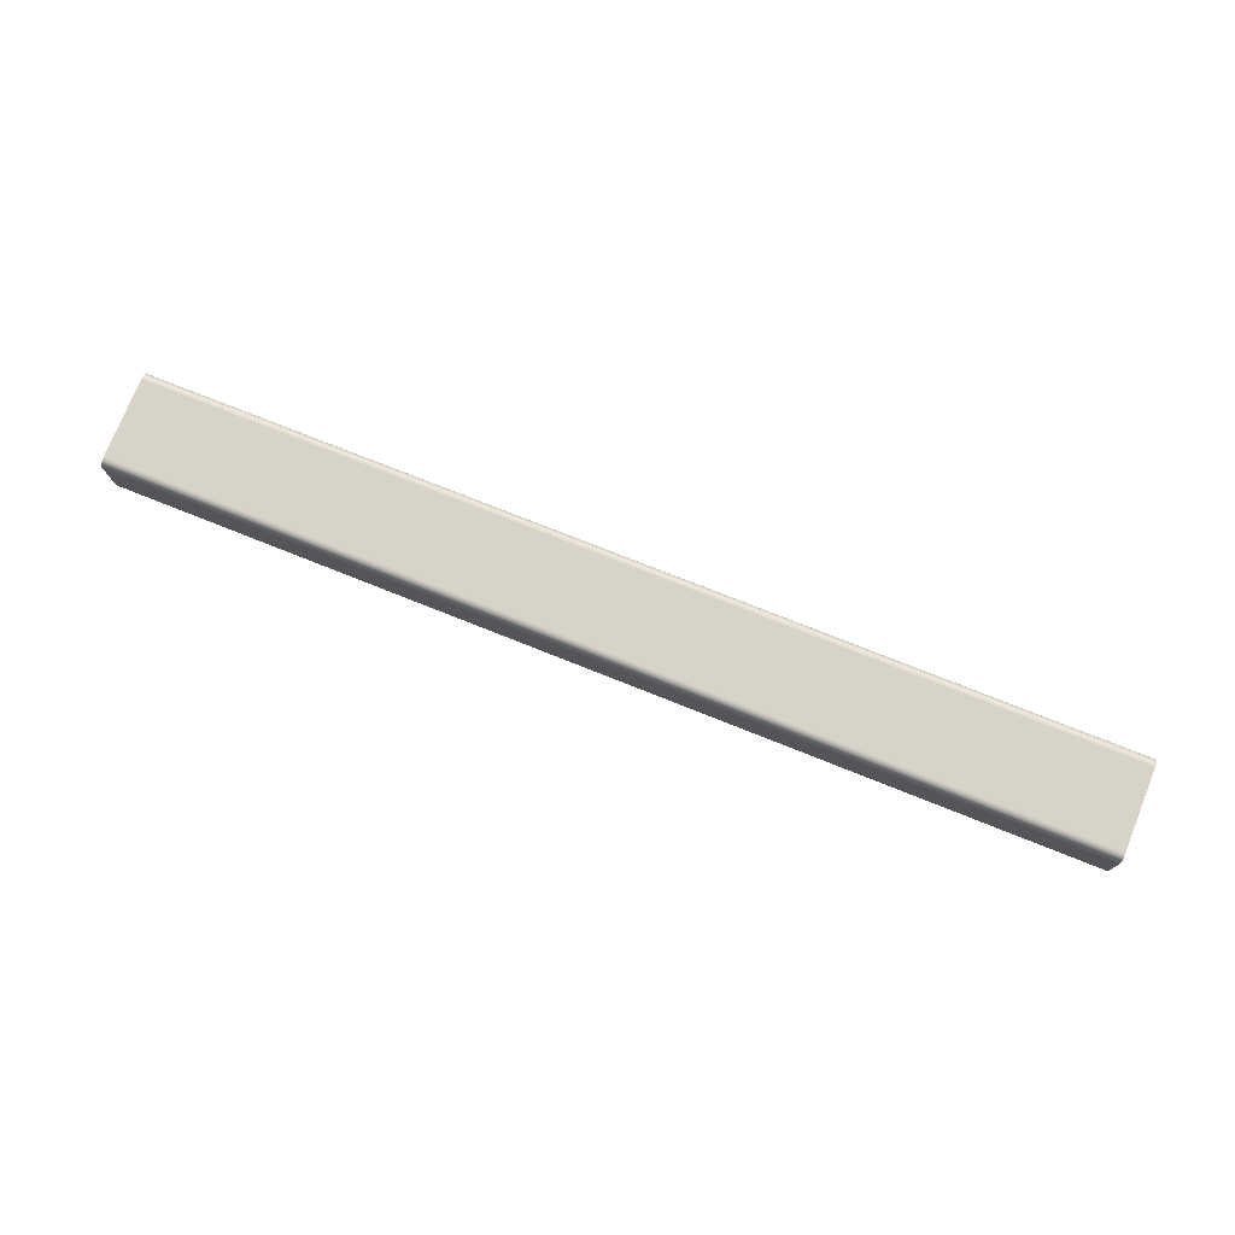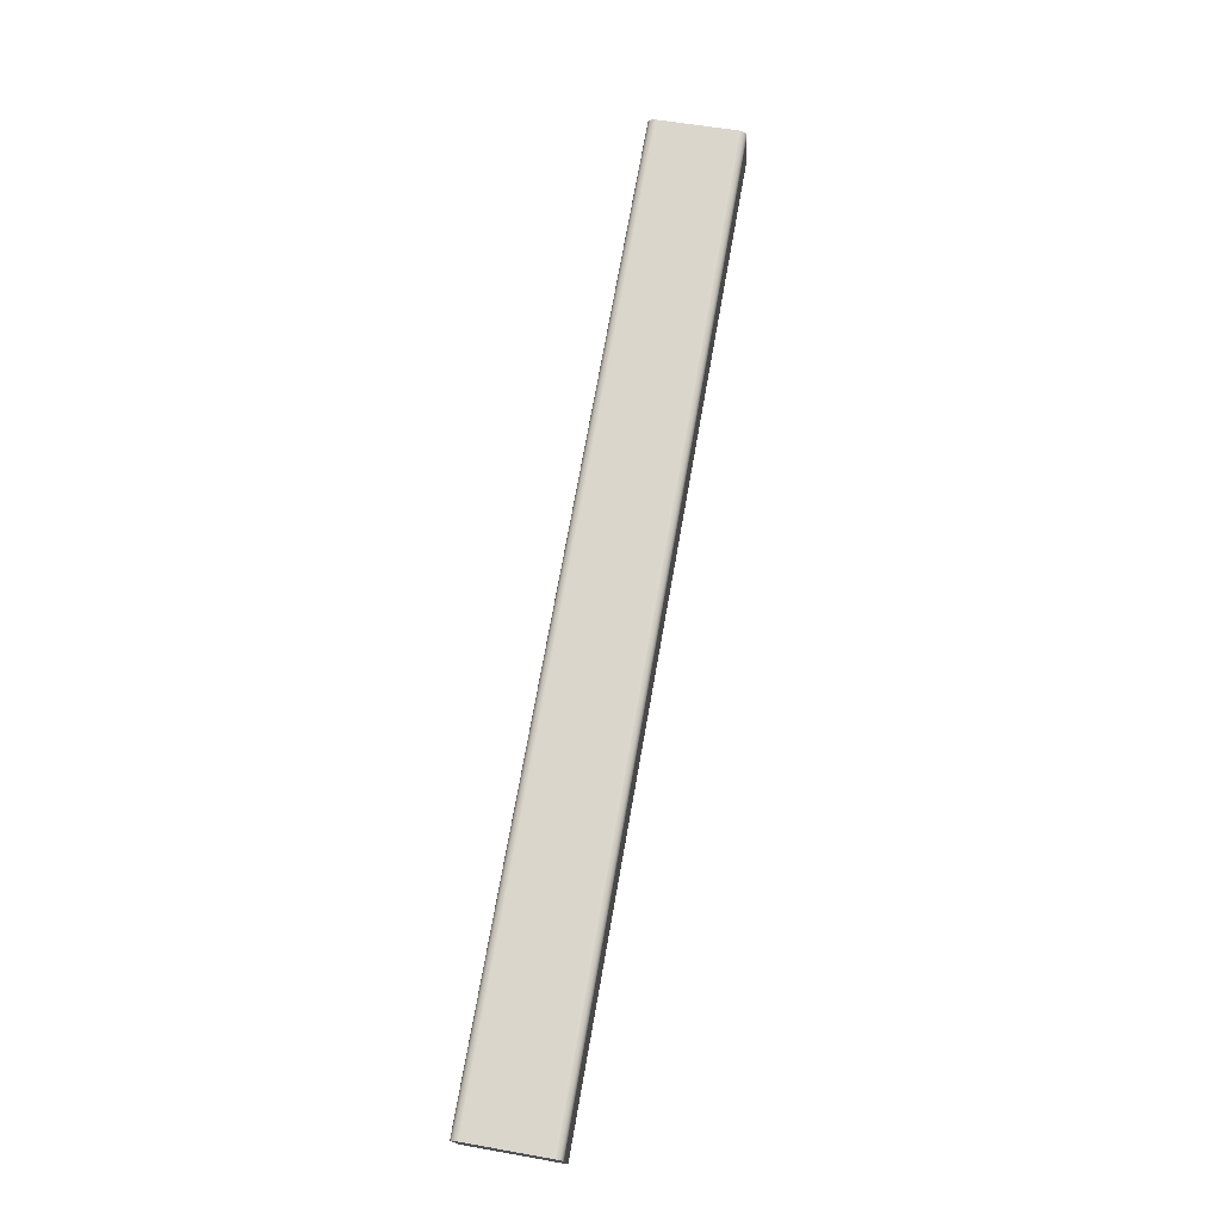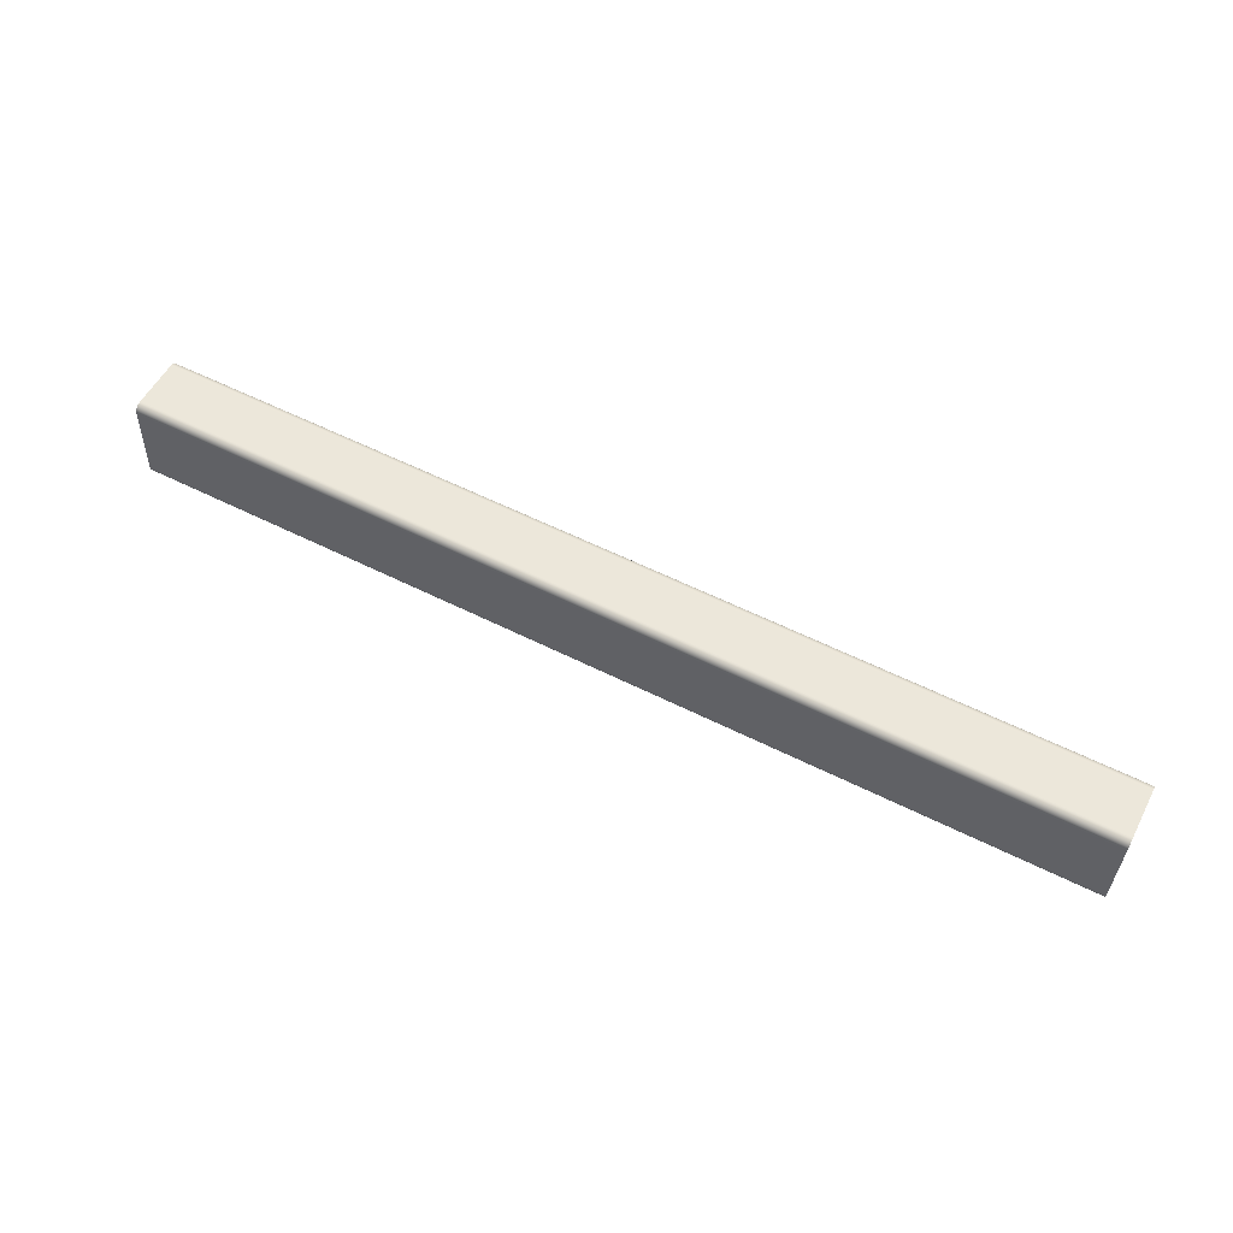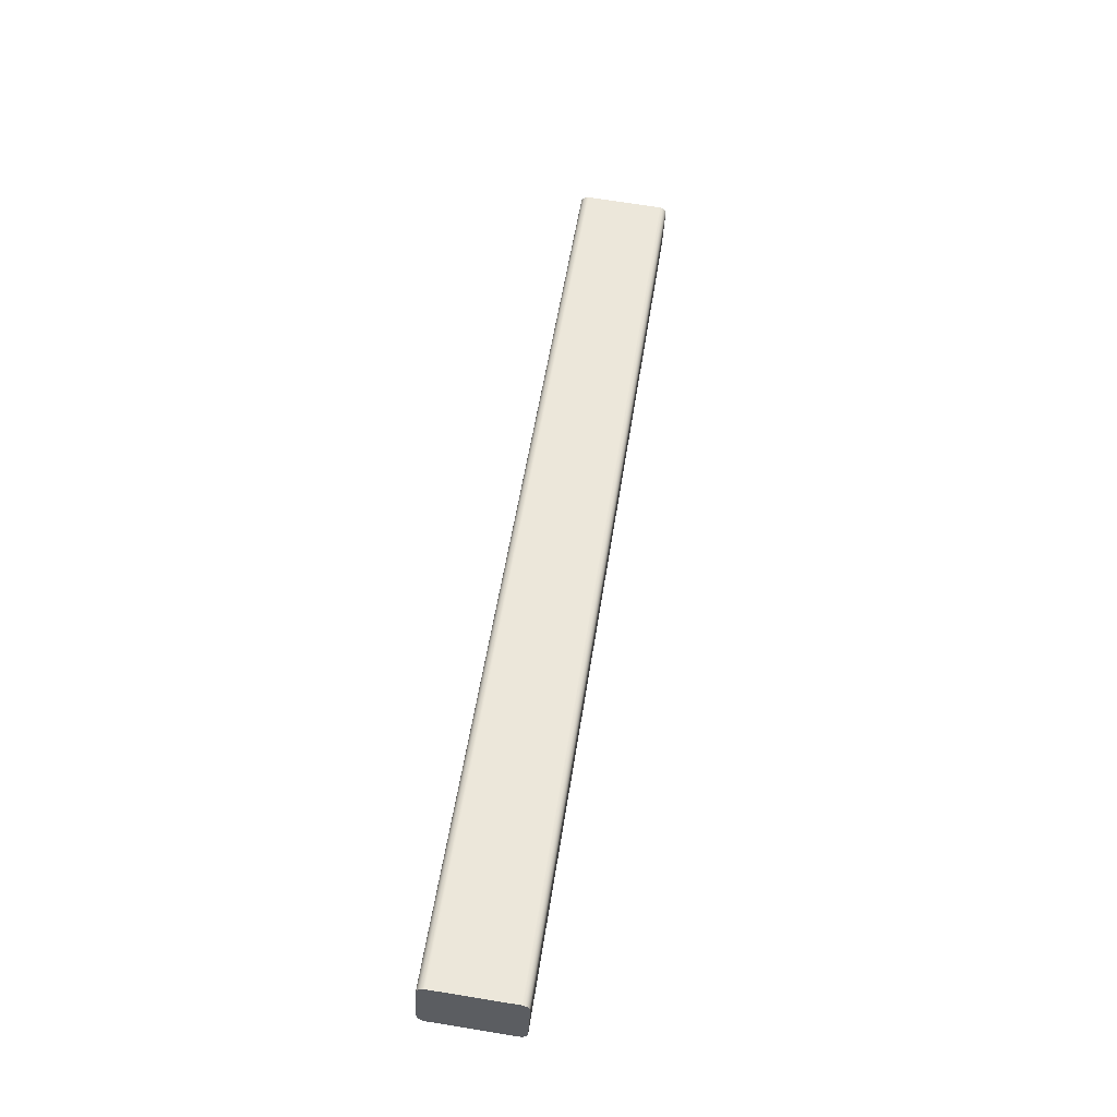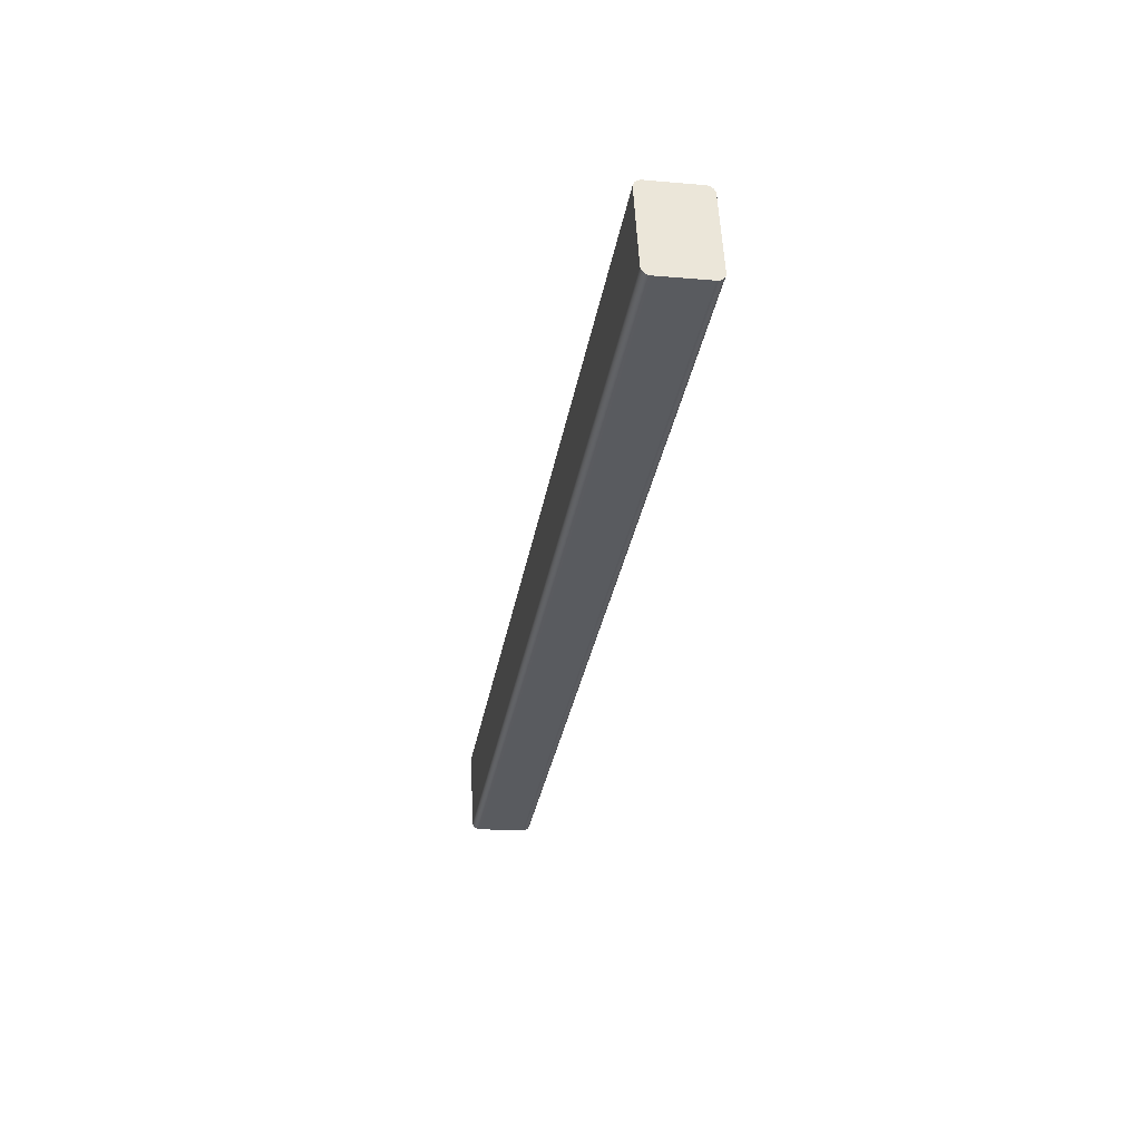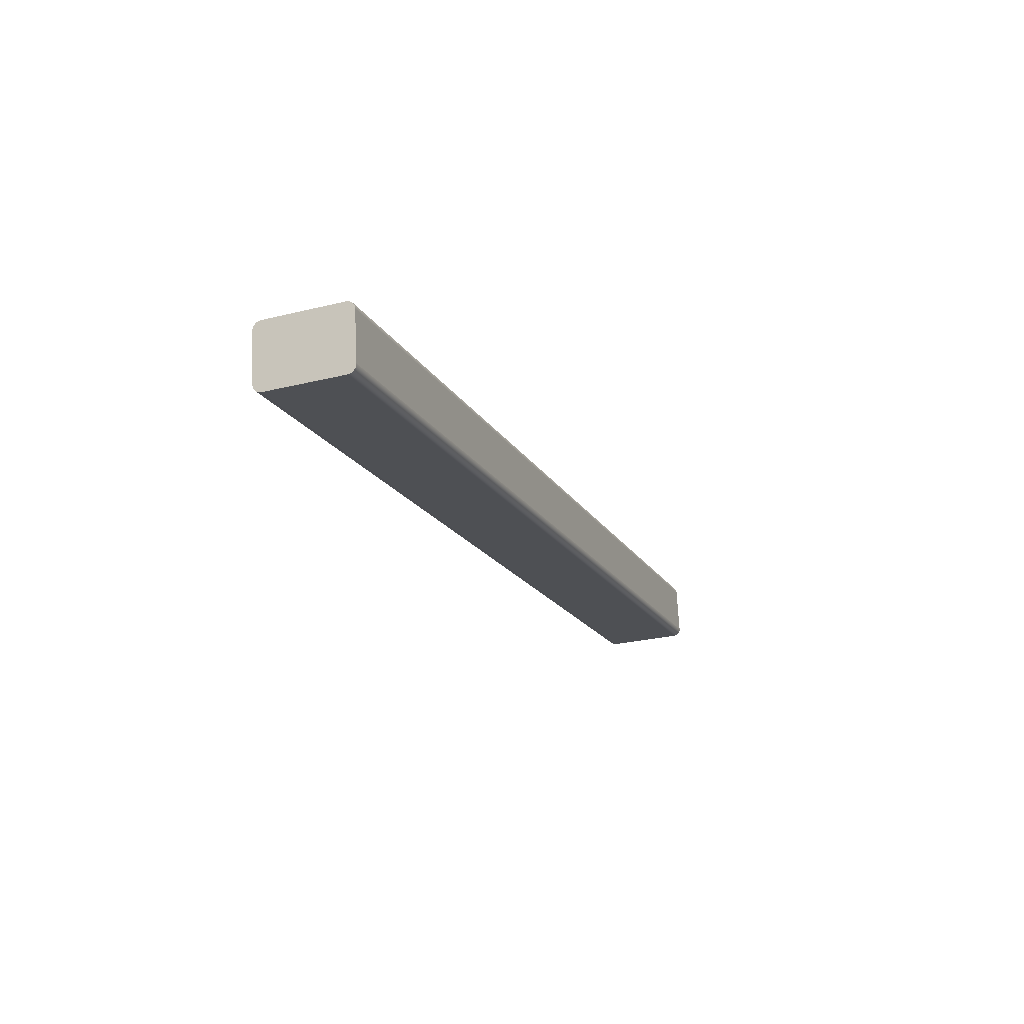
<metadata>
{"format":"obj","ext":"obj","renderer":"f3d","projection":"perspective","resolution":1024,"background":"white","views":[{"elev":72.7,"azim":-158.0,"up":"+Z"},{"elev":73.1,"azim":-79.9,"up":"+Z"},{"elev":58.1,"azim":27.4,"up":"+Y"},{"elev":53.1,"azim":98.6,"up":"+Z"},{"elev":-32.9,"azim":-99.8,"up":"+Y"},{"elev":-17.8,"azim":-68.9,"up":"+Z"}]}
</metadata>
<code>
o normalized.012_normalized.046
v 0.2063 0.193 -0.1277
v 0.2063 0.196 -0.1315
v 0.2063 0.196 -0.1311
v -0.219 0.1926 -0.1276
v 0.2063 0.1926 -0.1276
v -0.219 0.1574 -0.1258
v 0.2063 0.1574 -0.1258
v 0.2063 0.1949 -0.1533
v 0.2063 0.1948 -0.1537
v 0.2063 0.1946 -0.1544
v 0.2063 0.1947 -0.1541
v 0.2063 0.1943 -0.1551
v 0.2063 0.1945 -0.1548
v 0.2063 0.1938 -0.1557
v 0.2063 0.1941 -0.1554
v 0.2063 0.1932 -0.1562
v 0.2063 0.1935 -0.1559
v 0.2063 0.1926 -0.1565
v 0.2063 0.1929 -0.1563
v 0.2063 0.1918 -0.1567
v 0.2063 0.1922 -0.1566
v 0.2063 0.191 -0.1568
v 0.2063 0.1914 -0.1568
v 0.2063 0.1558 -0.1549
v 0.2063 0.1554 -0.1549
v 0.2063 0.1547 -0.1547
v 0.2063 0.1551 -0.1548
v 0.2063 0.154 -0.1543
v 0.2063 0.1544 -0.1545
v 0.2063 0.1535 -0.1538
v 0.2063 0.1537 -0.1541
v 0.2063 0.153 -0.1533
v 0.2063 0.1532 -0.1536
v 0.2063 0.1526 -0.1526
v 0.2063 0.1528 -0.1529
v 0.2063 0.1524 -0.1519
v 0.2063 0.1525 -0.1522
v 0.2063 0.1524 -0.1511
v 0.2063 0.1524 -0.1515
v 0.2063 0.1535 -0.1292
v 0.2063 0.1566 -0.1258
v 0.2063 0.157 -0.1258
v -0.219 0.157 -0.1258
v 0.2063 0.1537 -0.1285
v 0.2063 0.1536 -0.1288
v 0.2063 0.1539 -0.1277
v 0.2063 0.1538 -0.1281
v 0.2063 0.1541 -0.1274
v 0.2063 0.1544 -0.1271
v 0.2063 0.1546 -0.1268
v 0.2063 0.1549 -0.1266
v 0.2063 0.1555 -0.1262
v 0.2063 0.1552 -0.1264
v 0.2063 0.1562 -0.1259
v 0.2063 0.1558 -0.126
v -0.219 0.1558 -0.126
v -0.219 0.1562 -0.1259
v -0.219 0.1566 -0.1258
v -0.219 0.1555 -0.1262
v -0.219 0.1552 -0.1264
v -0.219 0.1549 -0.1266
v -0.219 0.1544 -0.1271
v -0.219 0.1546 -0.1268
v -0.219 0.1541 -0.1274
v -0.219 0.1539 -0.1277
v -0.219 0.1537 -0.1285
v -0.219 0.1538 -0.1281
v -0.219 0.1536 -0.1288
v -0.219 0.1535 -0.1292
v -0.219 0.1524 -0.1511
v -0.219 0.1524 -0.1519
v -0.219 0.1524 -0.1515
v -0.219 0.1526 -0.1526
v -0.219 0.1525 -0.1522
v -0.219 0.153 -0.1533
v -0.219 0.1528 -0.1529
v -0.219 0.1535 -0.1538
v -0.219 0.1532 -0.1536
v -0.219 0.154 -0.1543
v -0.219 0.1537 -0.1541
v -0.219 0.1547 -0.1547
v -0.219 0.1544 -0.1545
v -0.219 0.1554 -0.1549
v -0.219 0.1551 -0.1548
v -0.219 0.1558 -0.1549
v -0.219 0.191 -0.1568
v -0.219 0.1918 -0.1567
v -0.219 0.1914 -0.1568
v -0.219 0.1926 -0.1565
v -0.219 0.1922 -0.1566
v -0.219 0.1932 -0.1562
v -0.219 0.1929 -0.1563
v -0.219 0.1938 -0.1557
v -0.219 0.1935 -0.1559
v -0.219 0.1943 -0.1551
v -0.219 0.1941 -0.1554
v -0.219 0.1946 -0.1544
v -0.219 0.1945 -0.1548
v -0.219 0.1948 -0.1537
v -0.219 0.1947 -0.1541
v -0.219 0.1949 -0.1533
v -0.219 0.196 -0.1315
v -0.219 0.193 -0.1277
v -0.219 0.196 -0.1311
v -0.219 0.196 -0.1307
v 0.2063 0.196 -0.1307
v -0.219 0.1933 -0.1278
v -0.219 0.194 -0.128
v -0.219 0.195 -0.1287
v -0.219 0.1959 -0.1303
v -0.219 0.1944 -0.1282
v -0.219 0.1947 -0.1284
v 0.2063 0.1959 -0.1303
v 0.2063 0.195 -0.1287
v 0.2063 0.1947 -0.1284
v 0.2063 0.1944 -0.1282
v 0.2063 0.194 -0.128
v 0.2063 0.1933 -0.1278
v 0.2063 0.1956 -0.1296
v 0.2063 0.1958 -0.1299
v -0.219 0.1958 -0.1299
v 0.2063 0.1952 -0.129
v 0.2063 0.1954 -0.1293
v -0.219 0.1956 -0.1296
v -0.219 0.1954 -0.1293
v -0.219 0.1952 -0.129
v -0.219 0.1937 -0.1279
v 0.2063 0.1937 -0.1279
f 1 2 3
f 1 4 5
f 5 6 7
f 8 5 9
f 9 10 11
f 10 12 13
f 12 14 15
f 14 16 17
f 16 18 19
f 18 20 21
f 20 22 23
f 24 5 25
f 25 26 27
f 26 28 29
f 28 30 31
f 30 32 33
f 32 34 35
f 34 36 37
f 36 38 39
f 38 7 40
f 41 7 42
f 7 43 42
f 40 44 45
f 44 46 47
f 48 7 49
f 50 7 51
f 51 52 53
f 52 54 55
f 54 56 55
f 41 57 54
f 42 58 41
f 58 6 57
f 57 59 56
f 55 59 52
f 52 60 53
f 59 61 60
f 53 61 51
f 61 62 63
f 51 63 50
f 50 62 49
f 49 64 48
f 64 6 65
f 48 65 46
f 65 66 67
f 46 67 47
f 47 66 44
f 44 68 45
f 66 69 68
f 45 69 40
f 70 6 4
f 40 70 38
f 70 71 72
f 38 72 39
f 39 71 36
f 71 73 74
f 36 74 37
f 37 73 34
f 73 75 76
f 35 73 76
f 35 75 32
f 75 77 78
f 32 78 33
f 33 77 30
f 77 79 80
f 30 80 31
f 28 80 79
f 79 81 82
f 28 82 29
f 29 81 26
f 81 83 84
f 26 84 27
f 27 83 25
f 85 4 86
f 25 85 24
f 24 86 22
f 86 87 88
f 22 88 23
f 23 87 20
f 87 89 90
f 20 90 21
f 21 89 18
f 89 91 92
f 18 92 19
f 19 91 16
f 91 93 94
f 16 94 17
f 17 93 14
f 93 95 96
f 14 96 15
f 15 95 12
f 95 97 98
f 12 98 13
f 13 97 10
f 97 99 100
f 10 100 11
f 11 99 9
f 101 4 102
f 9 101 8
f 8 102 2
f 102 103 104
f 2 104 3
f 3 105 106
f 105 103 107
f 107 108 105
f 105 109 110
f 105 111 112
f 106 110 113
f 106 114 115
f 106 116 117
f 117 118 106
f 106 1 3
f 119 113 120
f 113 121 120
f 114 112 115
f 122 109 114
f 122 119 123
f 120 124 119
f 119 125 123
f 123 126 122
f 124 126 125
f 110 124 121
f 117 127 128
f 116 108 117
f 115 111 116
f 128 107 118
f 118 103 1
f 1 5 2
f 1 103 4
f 5 4 6
f 8 2 5
f 9 5 10
f 10 5 12
f 12 5 14
f 14 5 16
f 16 5 18
f 18 5 20
f 20 5 22
f 24 22 5
f 25 5 26
f 26 5 28
f 28 5 30
f 30 5 32
f 32 5 34
f 34 5 36
f 36 5 38
f 38 5 7
f 41 54 7
f 7 6 43
f 40 7 44
f 44 7 46
f 48 46 7
f 50 49 7
f 51 7 52
f 52 7 54
f 54 57 56
f 41 58 57
f 42 43 58
f 58 43 6
f 57 6 59
f 55 56 59
f 52 59 60
f 59 6 61
f 53 60 61
f 61 6 62
f 51 61 63
f 50 63 62
f 49 62 64
f 64 62 6
f 48 64 65
f 65 6 66
f 46 65 67
f 47 67 66
f 44 66 68
f 66 6 69
f 45 68 69
f 70 69 6
f 40 69 70
f 70 4 71
f 38 70 72
f 39 72 71
f 71 4 73
f 36 71 74
f 37 74 73
f 73 4 75
f 35 34 73
f 35 76 75
f 75 4 77
f 32 75 78
f 33 78 77
f 77 4 79
f 30 77 80
f 28 31 80
f 79 4 81
f 28 79 82
f 29 82 81
f 81 4 83
f 26 81 84
f 27 84 83
f 85 83 4
f 25 83 85
f 24 85 86
f 86 4 87
f 22 86 88
f 23 88 87
f 87 4 89
f 20 87 90
f 21 90 89
f 89 4 91
f 18 89 92
f 19 92 91
f 91 4 93
f 16 91 94
f 17 94 93
f 93 4 95
f 14 93 96
f 15 96 95
f 95 4 97
f 12 95 98
f 13 98 97
f 97 4 99
f 10 97 100
f 11 100 99
f 101 99 4
f 9 99 101
f 8 101 102
f 102 4 103
f 2 102 104
f 3 104 105
f 105 104 103
f 107 127 108
f 105 112 109
f 105 108 111
f 106 105 110
f 106 113 114
f 106 115 116
f 117 128 118
f 106 118 1
f 119 114 113
f 113 110 121
f 114 109 112
f 122 126 109
f 122 114 119
f 120 121 124
f 119 124 125
f 123 125 126
f 124 109 126
f 110 109 124
f 117 108 127
f 116 111 108
f 115 112 111
f 128 127 107
f 118 107 103

</code>
